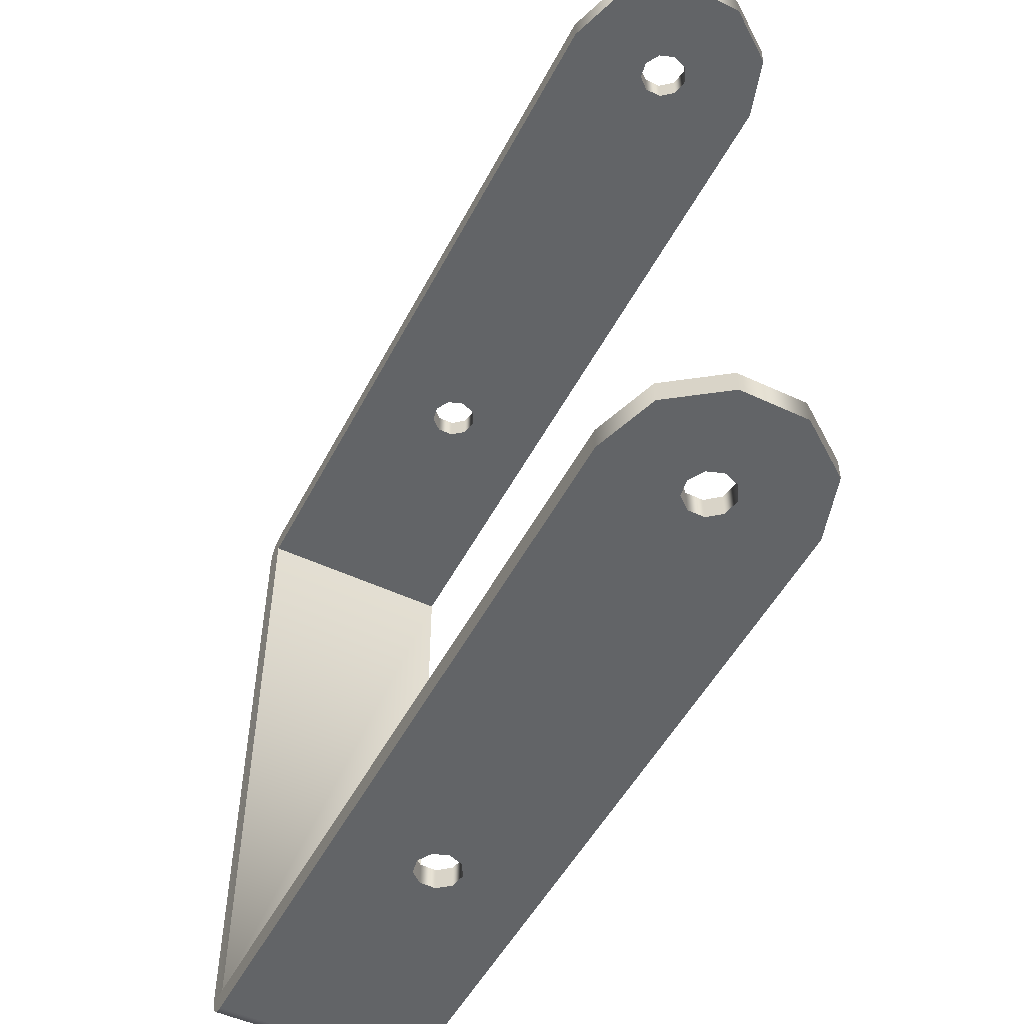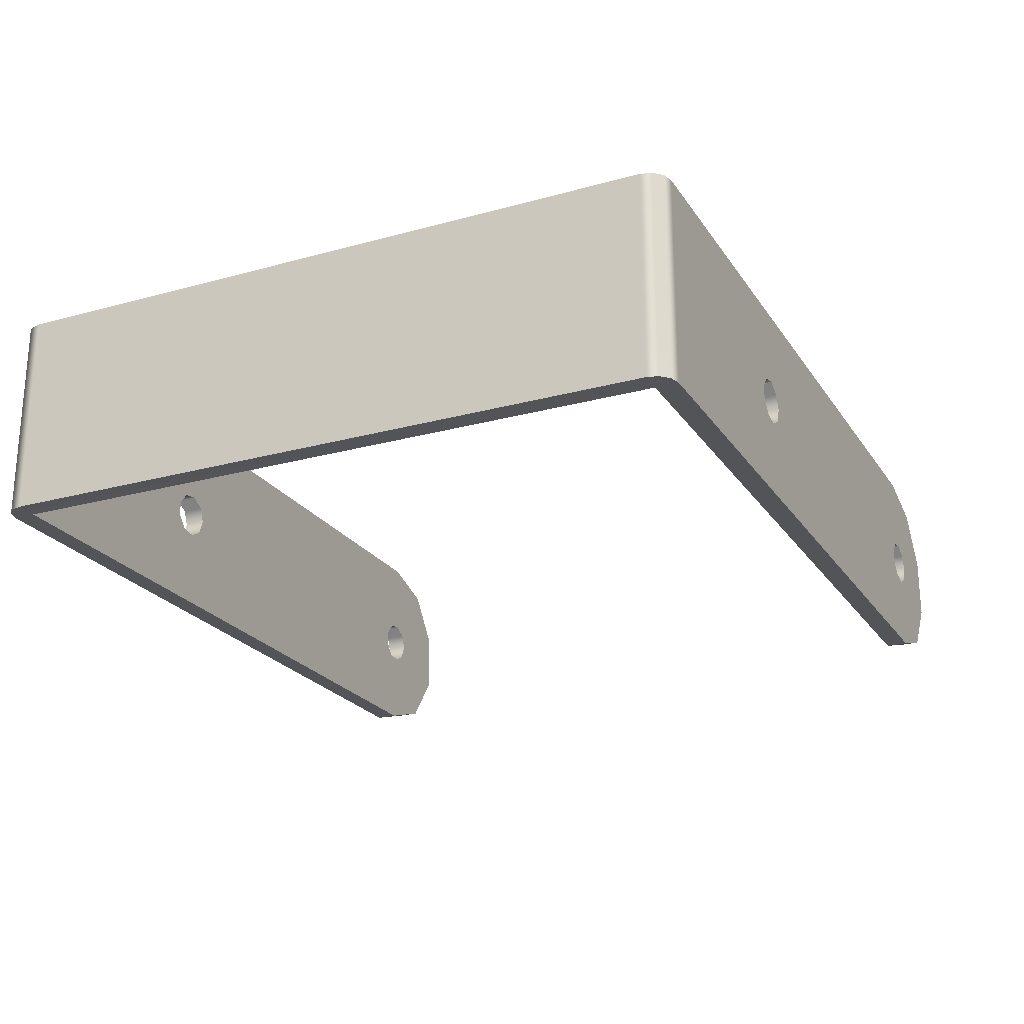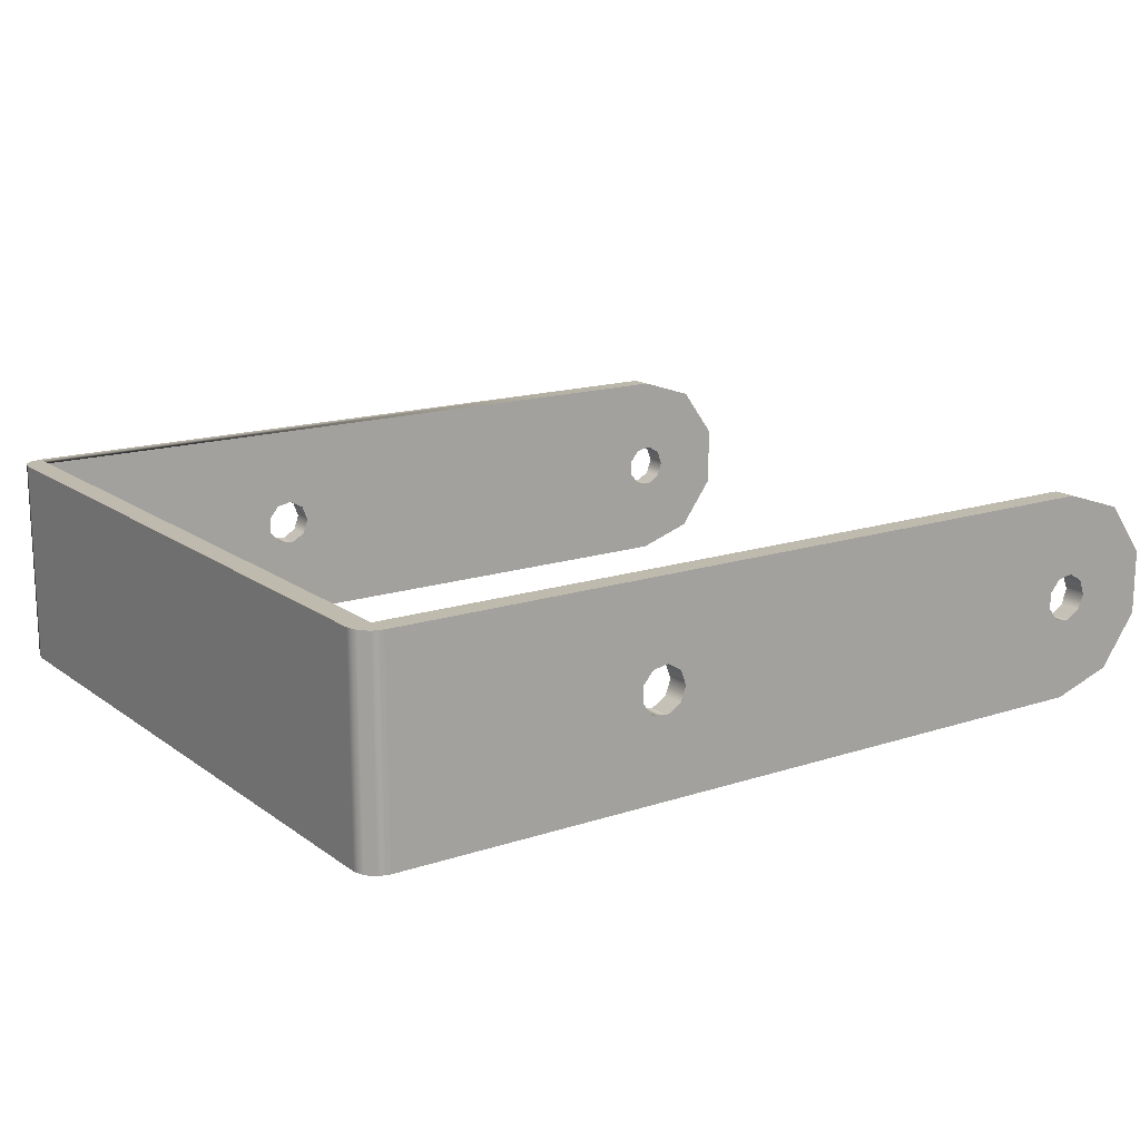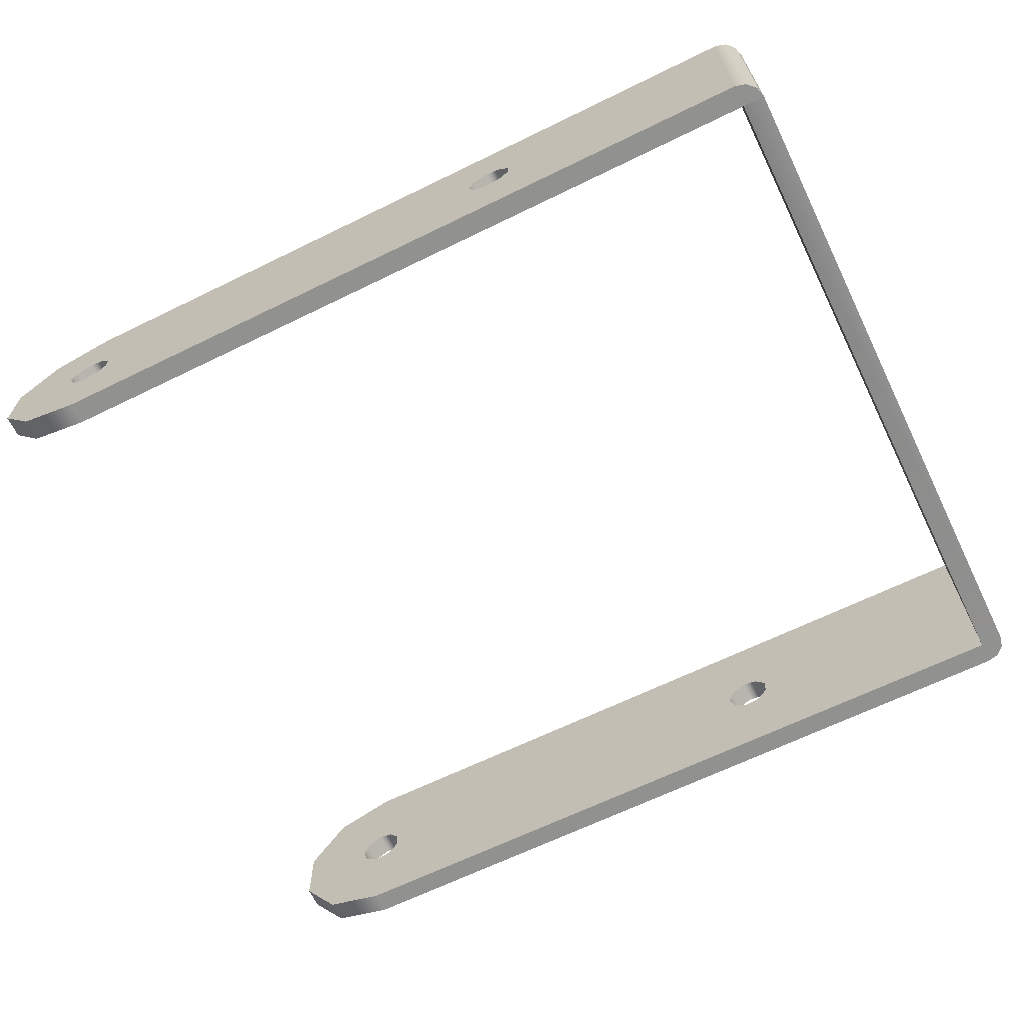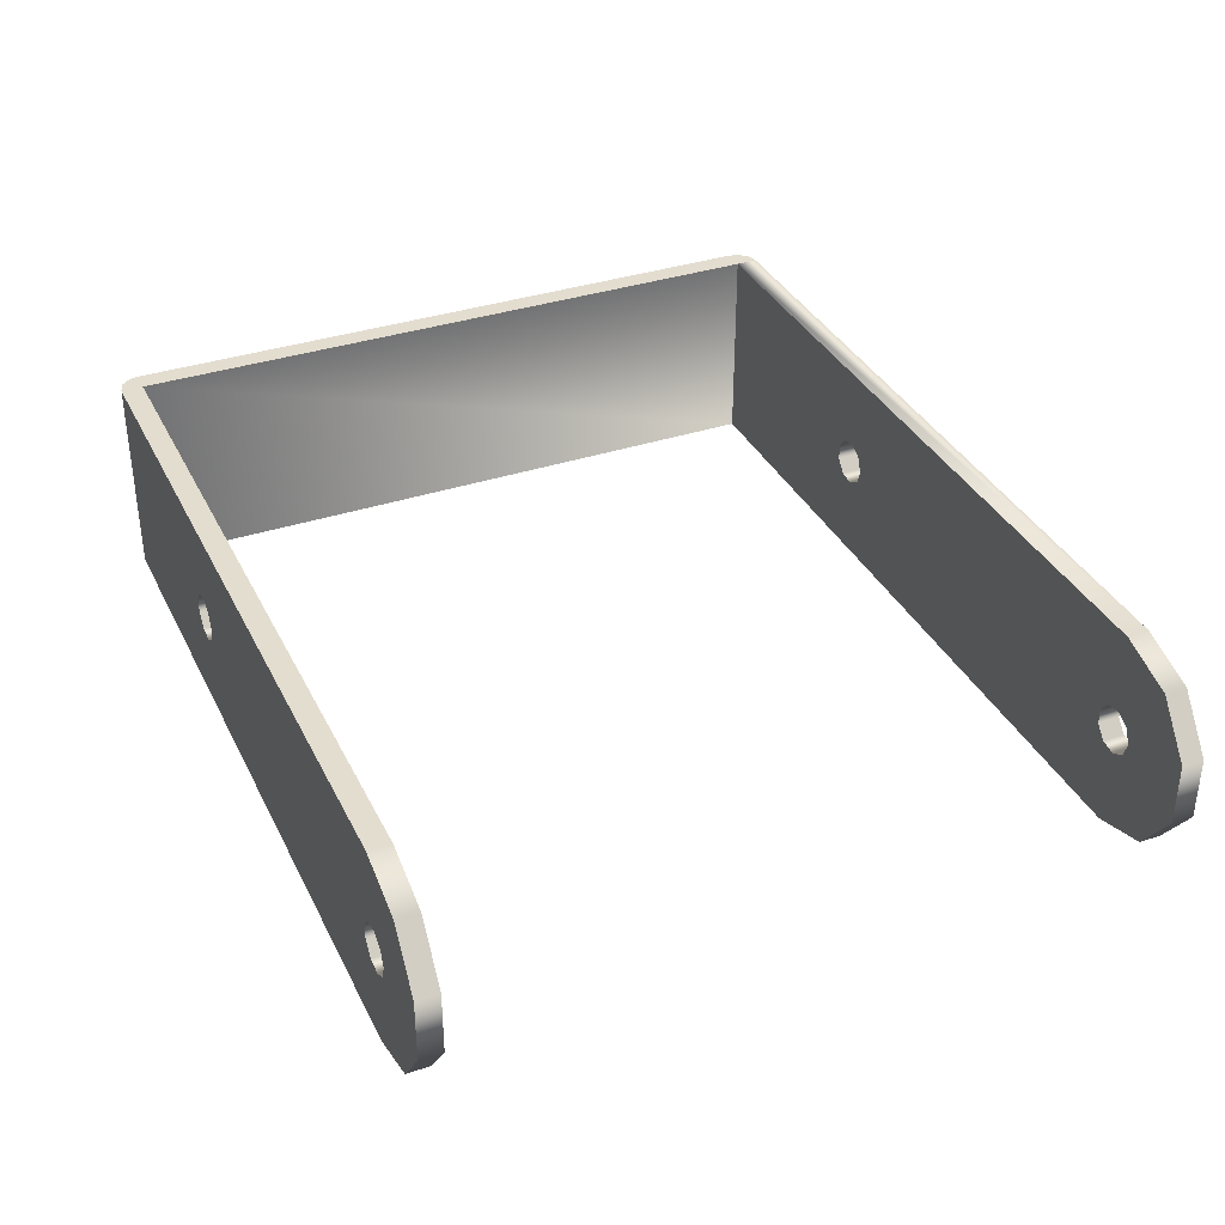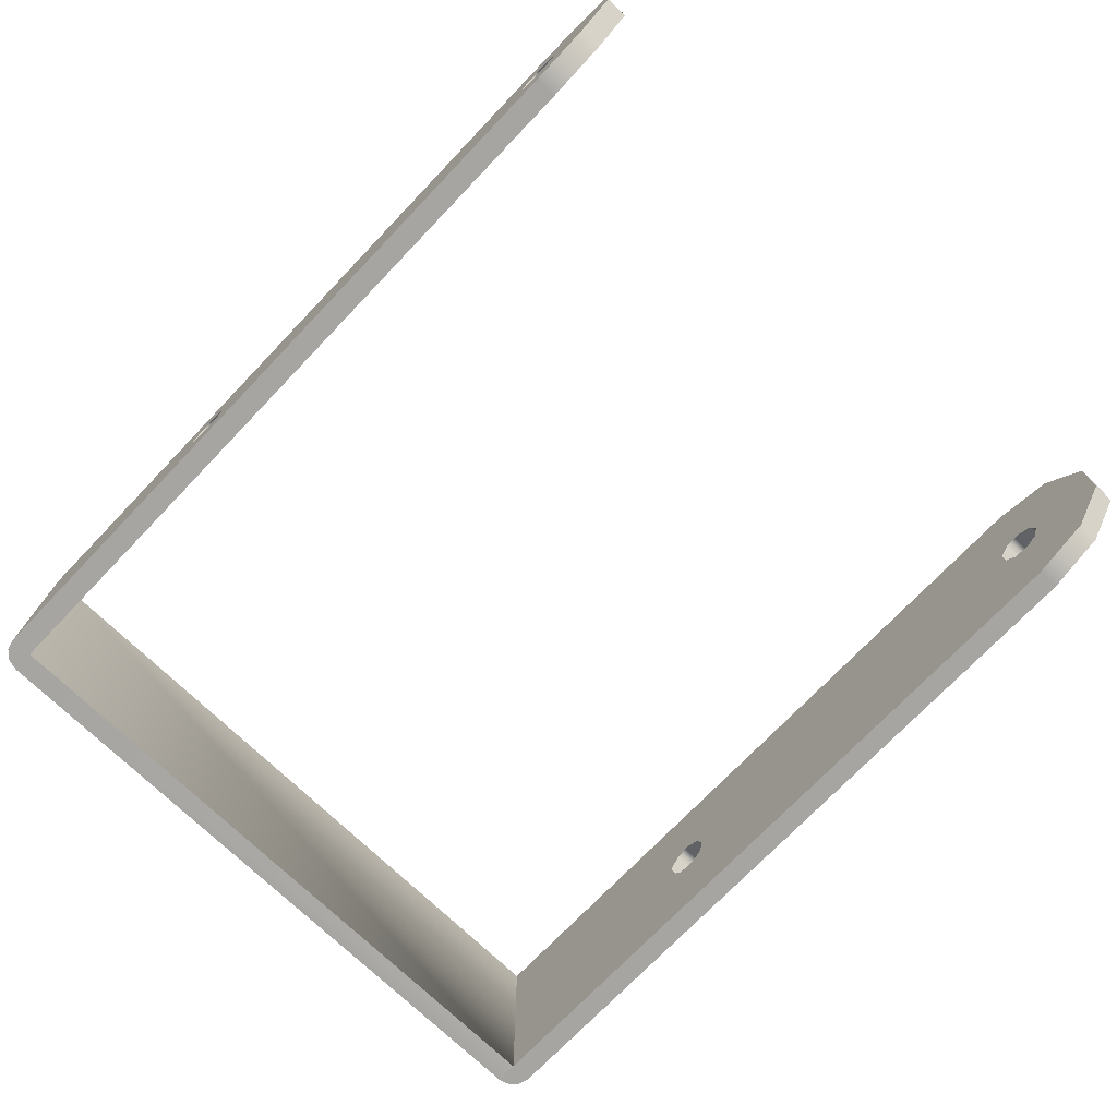
<metadata>
{"format":"obj","ext":"obj","renderer":"f3d","projection":"perspective","resolution":1024,"background":"white","views":[{"elev":-51.1,"azim":-117.0,"up":"+Y"},{"elev":-22.9,"azim":115.2,"up":"+Z"},{"elev":15.8,"azim":145.5,"up":"+Z"},{"elev":-65.9,"azim":26.1,"up":"+Z"},{"elev":35.6,"azim":-113.7,"up":"+Z"},{"elev":-73.7,"azim":-133.8,"up":"+Z"}]}
</metadata>
<code>
o ソリッド1.009
v -0.001226 0.02285 -0.001028
v -0.001226 0.02435 -0.001028
v -0.0016 0.02285 0
v -0.0016 0.02435 0
v -0.001226 0.02285 0.001028
v -0.001226 0.02435 0.001028
v -0.000278 0.02285 0.001576
v -0.000278 0.02435 0.001576
v 0.0008 0.02285 0.001386
v 0.0008 0.02435 0.001386
v 0.001504 0.02285 0.000547
v 0.001504 0.02435 0.000547
v 0.001504 0.02285 -0.000547
v 0.001504 0.02435 -0.000547
v 0.0008 0.02285 -0.001386
v 0.0008 0.02435 -0.001386
v -0.000278 0.02285 -0.001576
v -0.000278 0.02435 -0.001576
v -0.03473 0.02285 -0.001028
v -0.03473 0.02435 -0.001028
v -0.0351 0.02285 0
v -0.0351 0.02435 0
v -0.03473 0.02285 0.001028
v -0.03473 0.02435 0.001028
v -0.03378 0.02285 0.001576
v -0.03378 0.02435 0.001576
v -0.0327 0.02285 0.001386
v -0.0327 0.02435 0.001386
v -0.032 0.02285 0.000547
v -0.032 0.02435 0.000547
v -0.032 0.02285 -0.000547
v -0.032 0.02435 -0.000547
v -0.0327 0.02285 -0.001386
v -0.0327 0.02435 -0.001386
v -0.03378 0.02285 -0.001576
v -0.03378 0.02435 -0.001576
v -0.0335 0.02285 -0.007
v -0.03761 0.02285 -0.005663
v -0.0335 0.02435 -0.007
v -0.03761 0.02435 -0.005663
v -0.04016 0.02285 -0.002163
v -0.04016 0.02435 -0.002163
v -0.04016 0.02285 0.002163
v -0.04016 0.02435 0.002163
v -0.03761 0.02285 0.005663
v -0.03761 0.02435 0.005663
v -0.0335 0.02435 0.007
v -0.0335 0.02285 0.007
v 0.0185 0.02435 -0.007
v 0.0185 0.02435 0.007
v 0.01925 0.02415 -0.007
v 0.01925 0.02415 0.007
v 0.0198 0.0236 -0.007
v 0.0198 0.0236 0.007
v 0.02 0.02285 0.007
v 0.02 0.02285 -0.007
v 0.0185 0.02285 -0.007
v 0.0185 0.02285 0.007
v 0.0185 0.02285 0.007
v 0.0185 0.02285 0.007
v 0.0185 0.02285 0.007
v 0.0185 0.02285 -0.007
v 0.0185 0.02285 -0.007
v 0.0185 0.02285 -0.007
v 0.02 -0.02285 -0.007
v 0.02 -0.02285 0.007
v 0.0198 -0.0236 -0.007
v 0.0198 -0.0236 0.007
v 0.01925 -0.02415 -0.007
v 0.01925 -0.02415 0.007
v 0.0185 -0.02435 0.007
v 0.0185 -0.02435 -0.007
v 0.0185 -0.02285 -0.007
v 0.0185 -0.02285 0.007
v 0.0185 -0.02285 0.007
v 0.0185 -0.02285 0.007
v 0.0185 -0.02285 0.007
v 0.0185 -0.02285 -0.007
v 0.0185 -0.02285 -0.007
v 0.0185 -0.02285 -0.007
v -0.03473 -0.02285 0.001028
v -0.03473 -0.02435 0.001028
v -0.0351 -0.02285 -0
v -0.0351 -0.02435 -0
v -0.03473 -0.02285 -0.001028
v -0.03473 -0.02435 -0.001028
v -0.03378 -0.02285 -0.001576
v -0.03378 -0.02435 -0.001576
v -0.0327 -0.02285 -0.001386
v -0.0327 -0.02435 -0.001386
v -0.032 -0.02285 -0.000547
v -0.032 -0.02435 -0.000547
v -0.032 -0.02285 0.000547
v -0.032 -0.02435 0.000547
v -0.0327 -0.02285 0.001386
v -0.0327 -0.02435 0.001386
v -0.03378 -0.02285 0.001576
v -0.03378 -0.02435 0.001576
v -0.001226 -0.02285 0.001028
v -0.001226 -0.02435 0.001028
v -0.0016 -0.02285 -0
v -0.0016 -0.02435 -0
v -0.001226 -0.02285 -0.001028
v -0.001226 -0.02435 -0.001028
v -0.000278 -0.02285 -0.001576
v -0.000278 -0.02435 -0.001576
v 0.0008 -0.02285 -0.001386
v 0.0008 -0.02435 -0.001386
v 0.001504 -0.02285 -0.000547
v 0.001504 -0.02435 -0.000547
v 0.001504 -0.02285 0.000547
v 0.001504 -0.02435 0.000547
v 0.0008 -0.02285 0.001386
v 0.0008 -0.02435 0.001386
v -0.000278 -0.02285 0.001576
v -0.000278 -0.02435 0.001576
v -0.0335 -0.02285 0.007
v -0.0335 -0.02435 0.007
v -0.03761 -0.02435 0.005663
v -0.03761 -0.02285 0.005663
v -0.04016 -0.02285 0.002163
v -0.04016 -0.02435 0.002163
v -0.04016 -0.02285 -0.002163
v -0.04016 -0.02435 -0.002163
v -0.03761 -0.02285 -0.005663
v -0.03761 -0.02435 -0.005663
v -0.0335 -0.02285 -0.007
v -0.0335 -0.02435 -0.007
f 1 2 3
f 3 2 4
f 3 4 5
f 5 4 6
f 5 6 7
f 7 6 8
f 7 8 9
f 9 8 10
f 9 10 11
f 11 10 12
f 11 12 13
f 13 12 14
f 13 14 15
f 15 14 16
f 15 16 17
f 17 16 18
f 17 18 1
f 1 18 2
f 19 20 21
f 21 20 22
f 21 22 23
f 23 22 24
f 23 24 25
f 25 24 26
f 25 26 27
f 27 26 28
f 27 28 29
f 29 28 30
f 29 30 31
f 31 30 32
f 31 32 33
f 33 32 34
f 33 34 35
f 35 34 36
f 35 36 19
f 19 36 20
f 37 38 39
f 39 38 40
f 40 38 41
f 40 41 42
f 42 41 43
f 42 43 44
f 44 43 45
f 44 45 46
f 46 45 47
f 47 45 48
f 49 50 51
f 51 50 52
f 51 52 53
f 53 52 54
f 53 54 55
f 55 56 53
f 57 37 49
f 49 37 39
f 5 29 3
f 3 29 31
f 3 31 1
f 1 31 33
f 1 33 17
f 17 33 37
f 17 37 57
f 29 5 27
f 27 5 7
f 27 7 48
f 48 7 58
f 58 7 9
f 58 9 11
f 58 11 57
f 57 11 13
f 57 13 15
f 15 17 57
f 23 43 21
f 21 43 41
f 21 41 19
f 19 41 35
f 35 41 38
f 35 38 33
f 33 38 37
f 23 25 43
f 43 25 45
f 45 25 27
f 45 27 48
f 50 58 52
f 52 58 59
f 52 59 54
f 54 59 60
f 54 60 55
f 55 60 61
f 49 51 57
f 57 51 62
f 62 51 53
f 62 53 63
f 63 53 56
f 63 56 64
f 50 47 58
f 58 47 48
f 2 32 4
f 4 32 30
f 4 30 6
f 6 30 28
f 6 28 8
f 8 28 47
f 8 47 50
f 32 2 34
f 34 2 18
f 34 18 39
f 39 18 49
f 49 18 16
f 49 16 14
f 14 12 49
f 49 12 50
f 50 12 10
f 50 10 8
f 20 42 22
f 22 42 44
f 22 44 24
f 24 44 26
f 26 44 46
f 26 46 28
f 28 46 47
f 20 36 42
f 42 36 40
f 40 36 34
f 40 34 39
f 58 57 59
f 59 57 62
f 59 62 60
f 60 62 63
f 60 63 64
f 64 61 60
f 65 66 67
f 67 66 68
f 67 68 69
f 69 68 70
f 69 70 71
f 71 72 69
f 65 73 56
f 56 73 64
f 74 61 73
f 73 61 64
f 66 74 68
f 68 74 75
f 68 75 70
f 70 75 76
f 70 76 71
f 71 76 77
f 73 65 78
f 78 65 67
f 78 67 69
f 72 79 69
f 69 79 80
f 69 80 78
f 74 66 61
f 61 66 55
f 65 56 66
f 66 56 55
f 74 73 75
f 75 73 78
f 75 78 76
f 76 78 80
f 76 80 79
f 79 77 76
f 81 82 83
f 83 82 84
f 83 84 85
f 85 84 86
f 85 86 87
f 87 86 88
f 87 88 89
f 89 88 90
f 89 90 91
f 91 90 92
f 91 92 93
f 93 92 94
f 93 94 95
f 95 94 96
f 95 96 97
f 97 96 98
f 97 98 81
f 81 98 82
f 99 100 101
f 101 100 102
f 101 102 103
f 103 102 104
f 103 104 105
f 105 104 106
f 105 106 107
f 107 106 108
f 107 108 109
f 109 108 110
f 109 110 111
f 111 110 112
f 111 112 113
f 113 112 114
f 113 114 115
f 115 114 116
f 115 116 99
f 99 116 100
f 117 118 77
f 77 118 71
f 118 117 119
f 119 117 120
f 119 120 121
f 119 121 122
f 122 121 123
f 122 123 124
f 124 123 125
f 124 125 126
f 126 125 127
f 126 127 128
f 79 72 127
f 127 72 128
f 82 122 84
f 84 122 124
f 84 124 86
f 86 124 88
f 88 124 126
f 88 126 128
f 82 98 122
f 122 98 119
f 119 98 118
f 118 98 96
f 118 96 116
f 116 96 100
f 100 96 94
f 100 94 102
f 102 94 92
f 102 92 104
f 104 92 90
f 104 90 106
f 106 90 128
f 106 128 72
f 90 88 128
f 118 116 71
f 71 116 114
f 71 114 112
f 71 112 72
f 72 112 110
f 72 110 108
f 108 106 72
f 85 123 83
f 83 123 121
f 83 121 81
f 81 121 97
f 97 121 120
f 97 120 117
f 85 87 123
f 123 87 125
f 125 87 127
f 127 87 89
f 127 89 105
f 105 89 103
f 103 89 91
f 103 91 101
f 101 91 93
f 101 93 99
f 99 93 95
f 99 95 115
f 115 95 117
f 115 117 77
f 95 97 117
f 127 105 79
f 79 105 107
f 79 107 109
f 109 111 79
f 79 111 77
f 77 111 113
f 77 113 115

</code>
